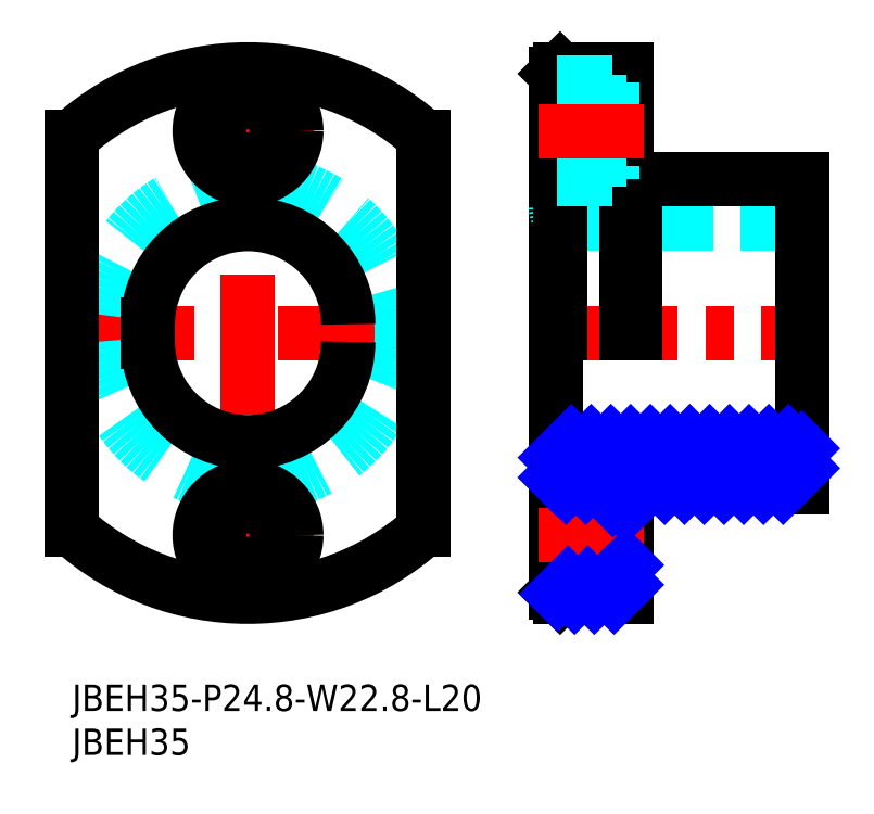
<metadata>
{"format":"dxf","ext":"dxf","renderer":"ezdxf+matplotlib","layout":"modelspace","background":"white","min_lineweight":24,"dpi":150}
</metadata>
<code>
0
SECTION
2
ENTITIES
0
INSERT
8
MSM_CONTINUOUS
2
*U2
10
0
20
0
30
0
0
INSERT
8
MSM_CONTINUOUS
2
*U3
10
0
20
0
30
0
0
LINE
8
MSM_CENTER
10
20
20
72
30
0
11
20
21
8
31
0
0
LINE
8
MSM_CONTINUOUS
10
31.4
20
41
30
0
11
31.4
21
39
31
0
0
LINE
8
MSM_CENTER
10
-2
20
40
30
0
11
42
21
40
31
0
0
CIRCLE
8
MSM_DASHED
10
20
20
40
30
0
40
17.5
0
LINE
8
MSM_DASHED
10
57
20
52.4
30
0
11
83
21
52.4
31
0
0
LINE
8
MSM_CENTER
10
53
20
40
30
0
11
85
21
40
31
0
0
LINE
8
MSM_CONTINUOUS
10
55.5
20
70
30
0
11
63
21
70
31
0
0
LINE
8
MSM_CONTINUOUS
10
55.5
20
10
30
0
11
63
21
10
31
0
0
LINE
8
MSM_CONTINUOUS
10
55
20
69.5
30
0
11
55
21
10.5
31
0
0
ARC
8
MSM_DASHED
10
57
20
54.4
30
0
40
2
50
180
51
270
0
LINE
8
MSM_CONTINUOUS
10
63
20
70
30
0
11
63
21
40
31
0
0
LINE
8
MSM_CONTINUOUS
10
63
20
22.6
30
0
11
63
21
10
31
0
0
LINE
8
MSM_CONTINUOUS
10
55.5
20
70
30
0
11
55
21
69.5
31
0
0
LINE
8
MSM_CONTINUOUS
10
55
20
10.5
30
0
11
55.5
21
10
31
0
0
LINE
8
MSM_CONTINUOUS
10
64
20
57.5
30
0
11
83
21
57.5
31
0
0
LINE
8
MSM_CONTINUOUS
10
64
20
57.5
30
0
11
64
21
40
31
0
0
LINE
8
MSM_CONTINUOUS
10
64
20
22.6
30
0
11
64
21
22.5
31
0
0
LINE
8
MSM_CONTINUOUS
10
63
20
57.4
30
0
11
64
21
57.4
31
0
0
LINE
8
MSM_CONTINUOUS
10
55.5
20
70
30
0
11
55.5
21
40
31
0
0
LINE
8
MSM_CONTINUOUS
10
83
20
22.5
30
0
11
83
21
57.5
31
0
0
LINE
8
MSM_CONTINUOUS
10
64
20
22.5
30
0
11
83
21
22.5
31
0
0
LINE
8
MSM_CONTINUOUS
10
63
20
22.6
30
0
11
64
21
22.6
31
0
0
LINE
8
MSM_CONTINUOUS
10
8.6
20
41
30
0
11
8.6
21
39
31
0
0
ARC
8
MSM_CONTINUOUS
10
20
20
41
30
0
40
11.4
50
0
51
180
0
ARC
8
MSM_CONTINUOUS
10
20
20
39
30
0
40
11.4
50
180
51
0
0
LINE
8
MSM_CONTINUOUS
10
57
20
27.6
30
0
11
83
21
27.6
31
0
0
ARC
8
MSM_CONTINUOUS
10
57
20
25.6
30
0
40
2
50
90
51
180
0
ARC
8
MSM_CONTINUOUS
10
20
20
40
30
0
40
30
50
48.19
51
131.8
0
LINE
8
MSM_CONTINUOUS
10
40
20
62.36
30
0
11
40
21
17.64
31
0
0
LINE
8
MSM_CONTINUOUS
10
3.55e-14
20
62.36
30
0
11
-1.42e-14
21
17.64
31
0
0
ARC
8
MSM_CONTINUOUS
10
20
20
40
30
0
40
30
50
228.2
51
311.8
0
LINE
8
MSM_CENTER
10
12.5
20
63
30
0
11
27.5
21
63
31
0
0
CIRCLE
8
MSM_CONTINUOUS
10
20
20
63
30
0
40
3.3
0
CIRCLE
8
MSM_CONTINUOUS
10
20
20
63
30
0
40
5.5
0
LINE
8
MSM_DASHED
10
61.5
20
68.5
30
0
11
61.5
21
57.5
31
0
0
LINE
8
MSM_DASHED
10
61.5
20
68.5
30
0
11
55
21
68.5
31
0
0
LINE
8
MSM_DASHED
10
61.5
20
66.3
30
0
11
63
21
66.3
31
0
0
LINE
8
MSM_DASHED
10
61.5
20
59.7
30
0
11
63
21
59.7
31
0
0
LINE
8
MSM_DASHED
10
61.5
20
57.5
30
0
11
55
21
57.5
31
0
0
LINE
8
MSM_CENTER
10
53
20
63
30
0
11
65
21
63
31
0
0
LINE
8
MSM_CENTER
10
12.5
20
17
30
0
11
27.5
21
17
31
0
0
CIRCLE
8
MSM_CONTINUOUS
10
20
20
17
30
0
40
3.3
0
CIRCLE
8
MSM_CONTINUOUS
10
20
20
17
30
0
40
5.5
0
LINE
8
MSM_CONTINUOUS
10
61.5
20
11.5
30
0
11
61.5
21
22.5
31
0
0
LINE
8
MSM_CONTINUOUS
10
61.5
20
11.5
30
0
11
55
21
11.5
31
0
0
LINE
8
MSM_CONTINUOUS
10
61.5
20
13.7
30
0
11
63
21
13.7
31
0
0
LINE
8
MSM_CONTINUOUS
10
61.5
20
20.3
30
0
11
63
21
20.3
31
0
0
LINE
8
MSM_CONTINUOUS
10
61.5
20
22.5
30
0
11
55
21
22.5
31
0
0
LINE
8
MSM_CENTER
10
53
20
17
30
0
11
65
21
17
31
0
0
INSERT
8
MSM_NARROW
2
*X5
10
0
20
0
30
0
0
ENDSEC
0
EOF

</code>
